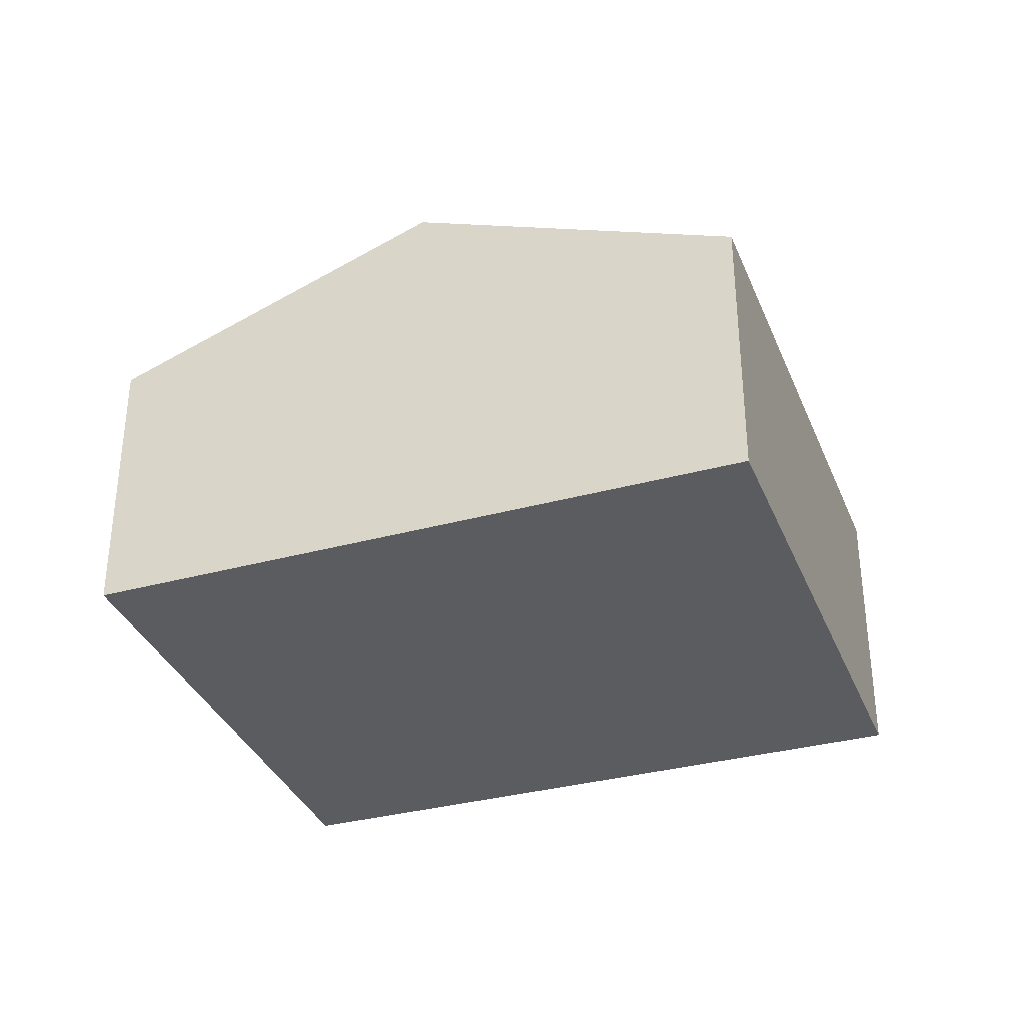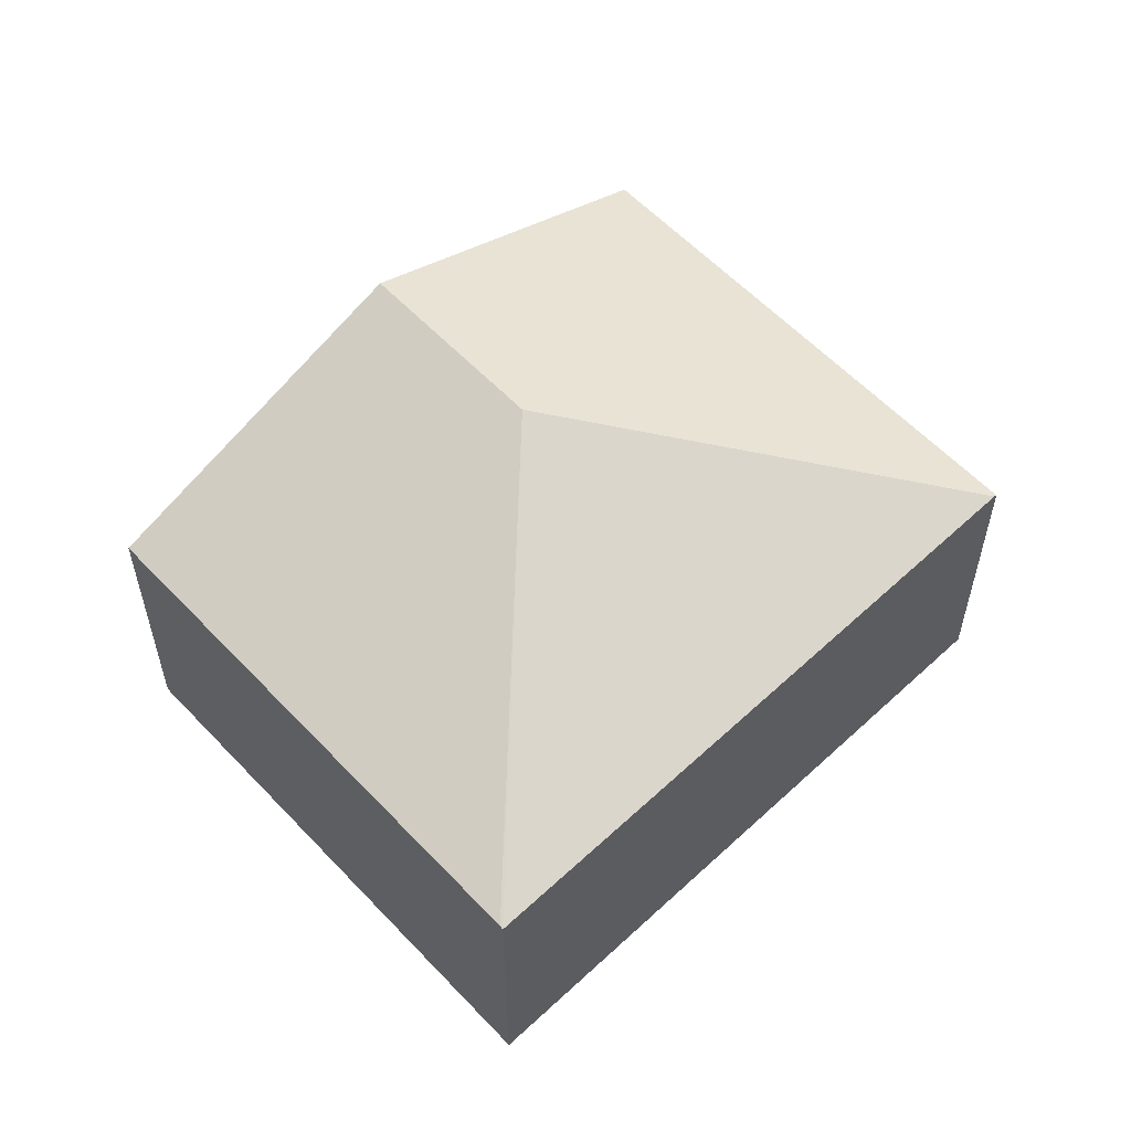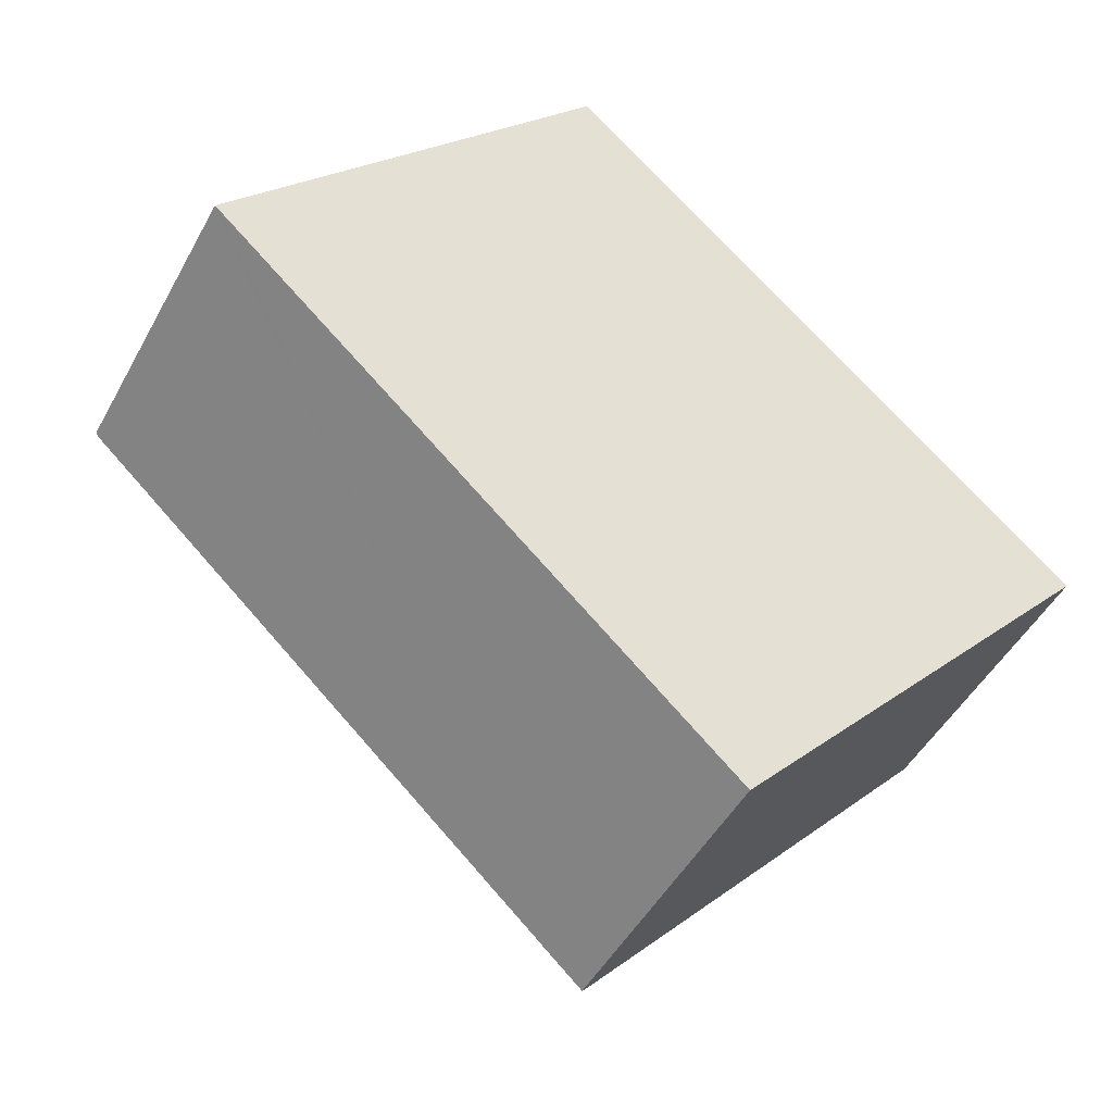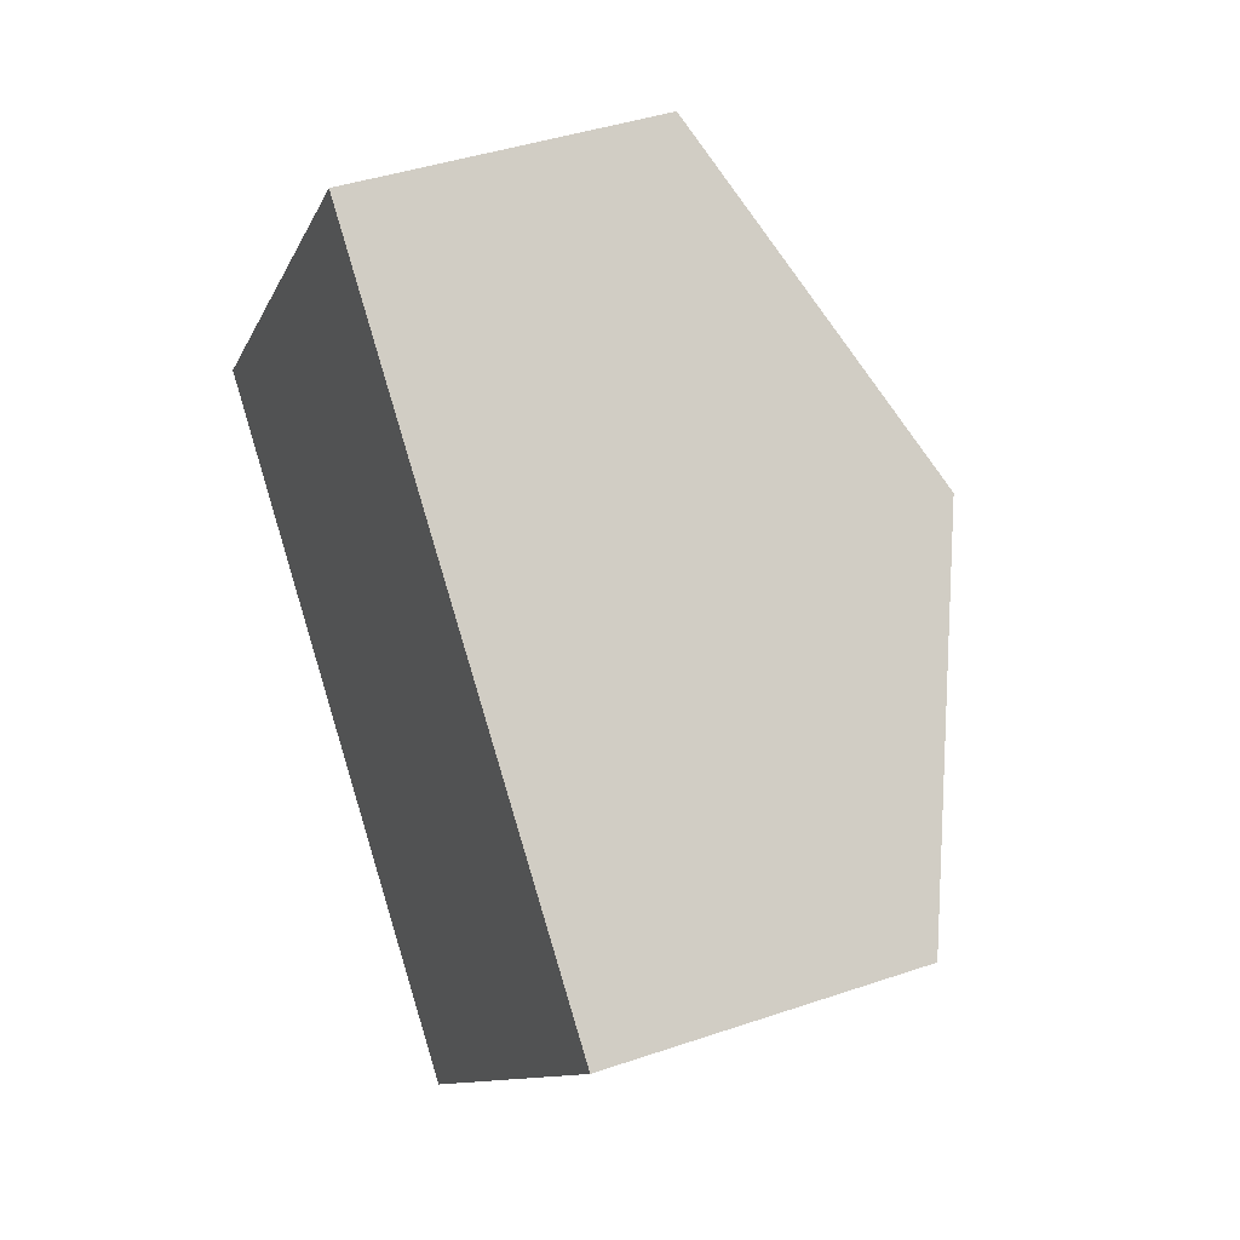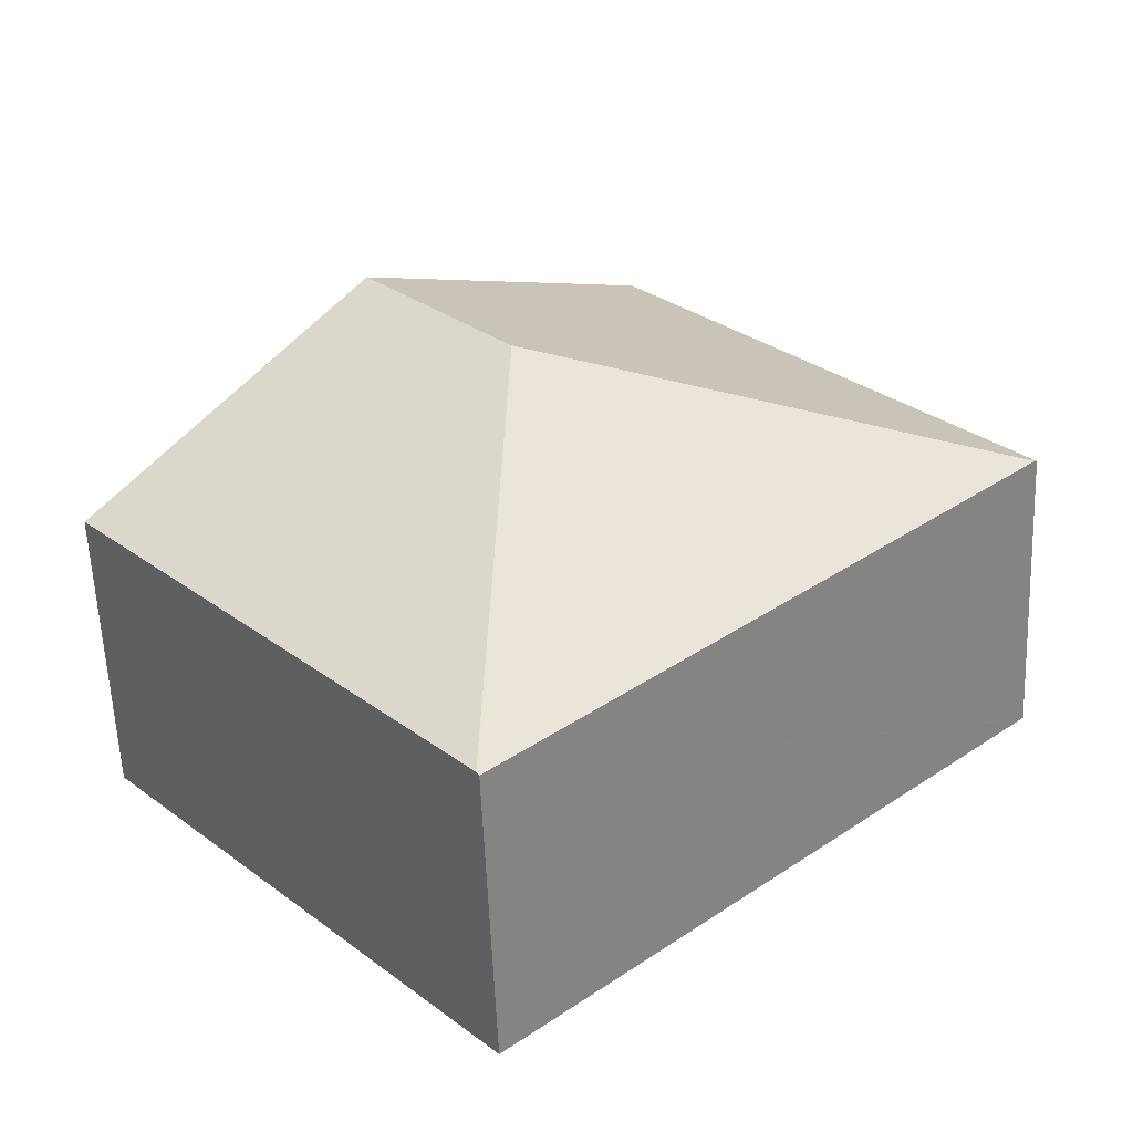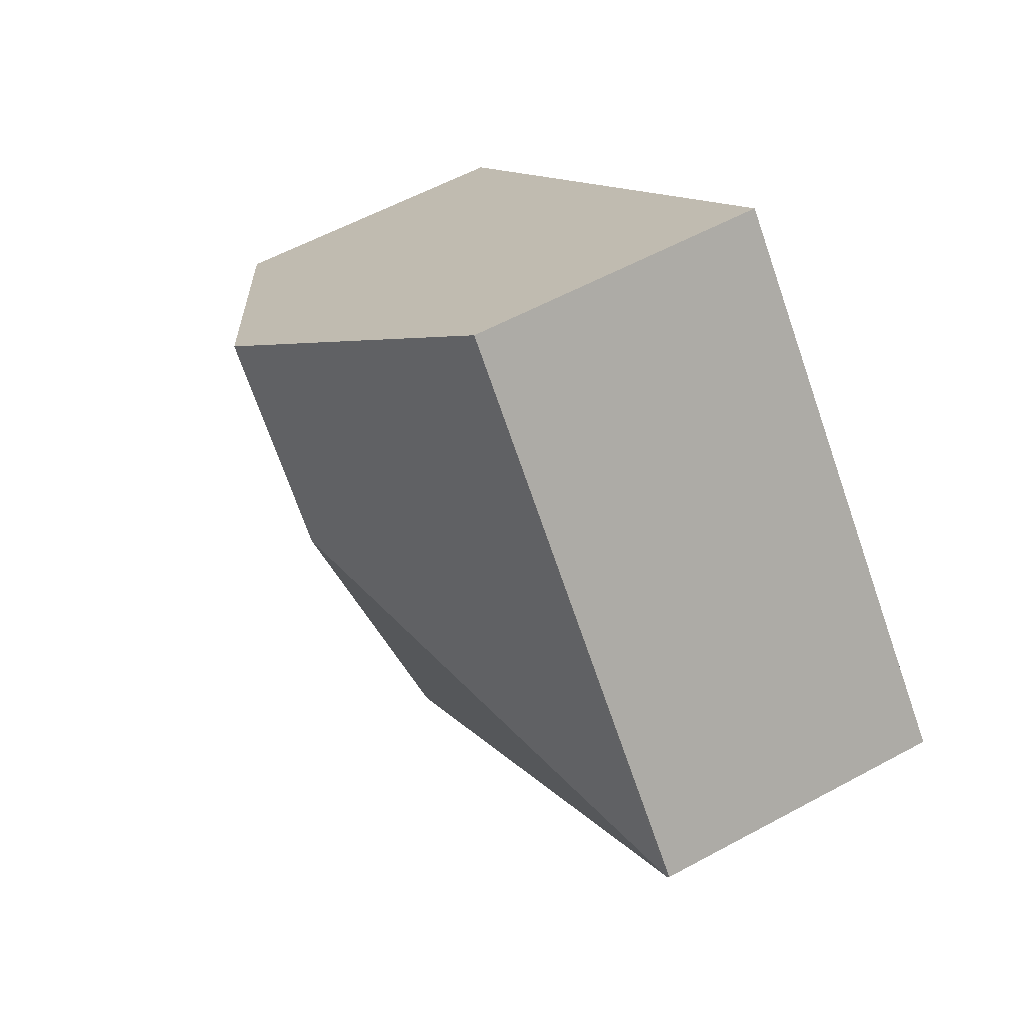
<metadata>
{"format":"obj","ext":"obj","renderer":"f3d","projection":"perspective","resolution":1024,"background":"white","views":[{"elev":-35.3,"azim":62.0,"up":"+Y"},{"elev":57.6,"azim":179.0,"up":"+Y"},{"elev":-47.5,"azim":-27.4,"up":"+Z"},{"elev":40.9,"azim":67.3,"up":"+Z"},{"elev":-59.0,"azim":-177.6,"up":"+Z"},{"elev":57.4,"azim":-119.5,"up":"+Z"}]}
</metadata>
<code>
v  3.109 2.685 0.149
v  3.278 1.856 -3.014
v  3.262 1.846 -3.032
v  5.683 1.856 -0.313
v  4.031 2.685 1.185
v  0.017 1.867 -0.016
v  2.37 1.851 2.69
v  0 1.858 1.138e-16
v  0 0 0
v  2.37 -1.647e-16 2.69
v  4.031 -7.256e-17 1.185
v  5.683 1.917e-17 -0.313
v  3.278 1.846e-16 -3.014
v  3.262 1.857e-16 -3.032
v  0.017 9.797e-19 -0.016
g defaultobject
f 1 2 3
f 1 4 2
f 4 1 5
f 1 3 6
f 7 6 8
f 6 7 1
f 1 7 5
f 9 7 8
f 7 9 10
f 10 5 7
f 5 10 11
f 5 11 4
f 4 11 12
f 12 2 4
f 2 12 13
f 2 13 3
f 3 13 14
f 6 9 8
f 9 6 3
f 9 3 15
f 15 3 14
f 11 13 12
f 13 11 10
f 13 10 9
f 13 9 14
f 14 9 15

</code>
